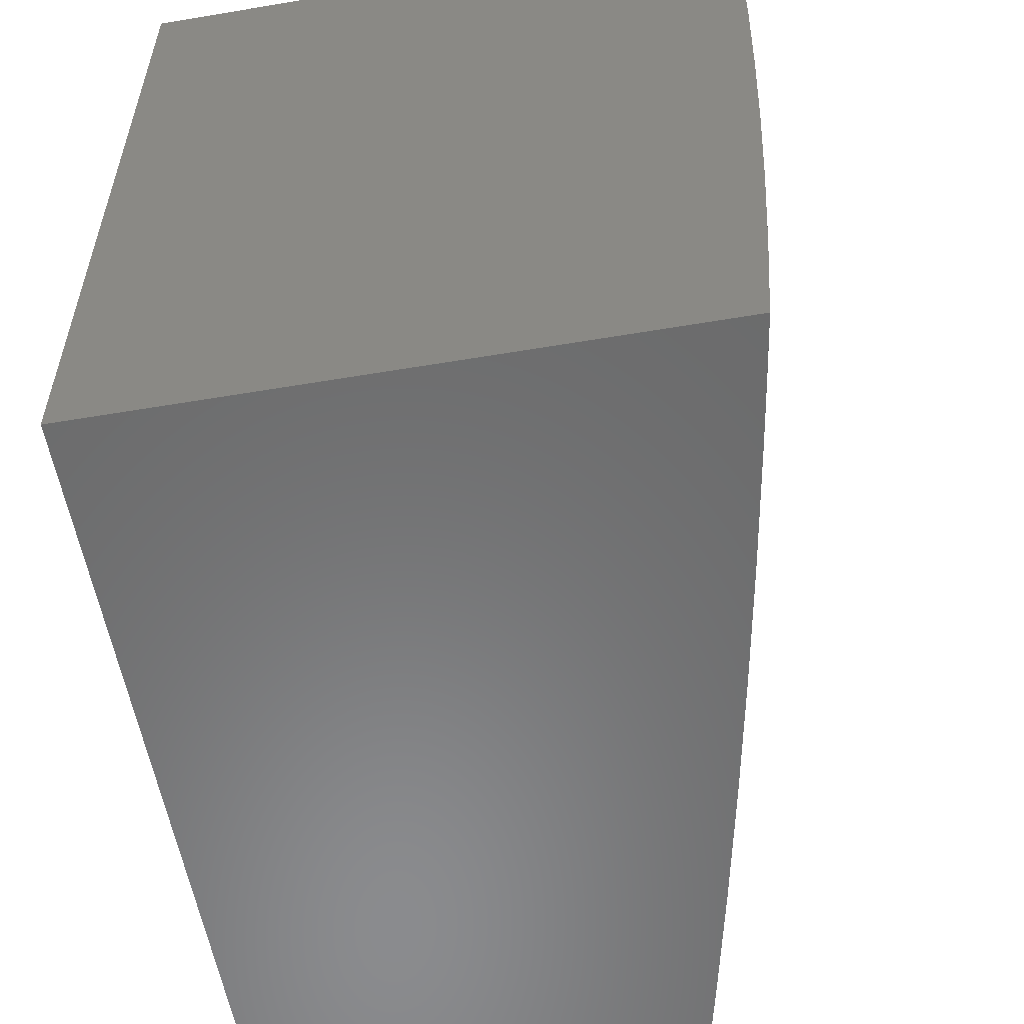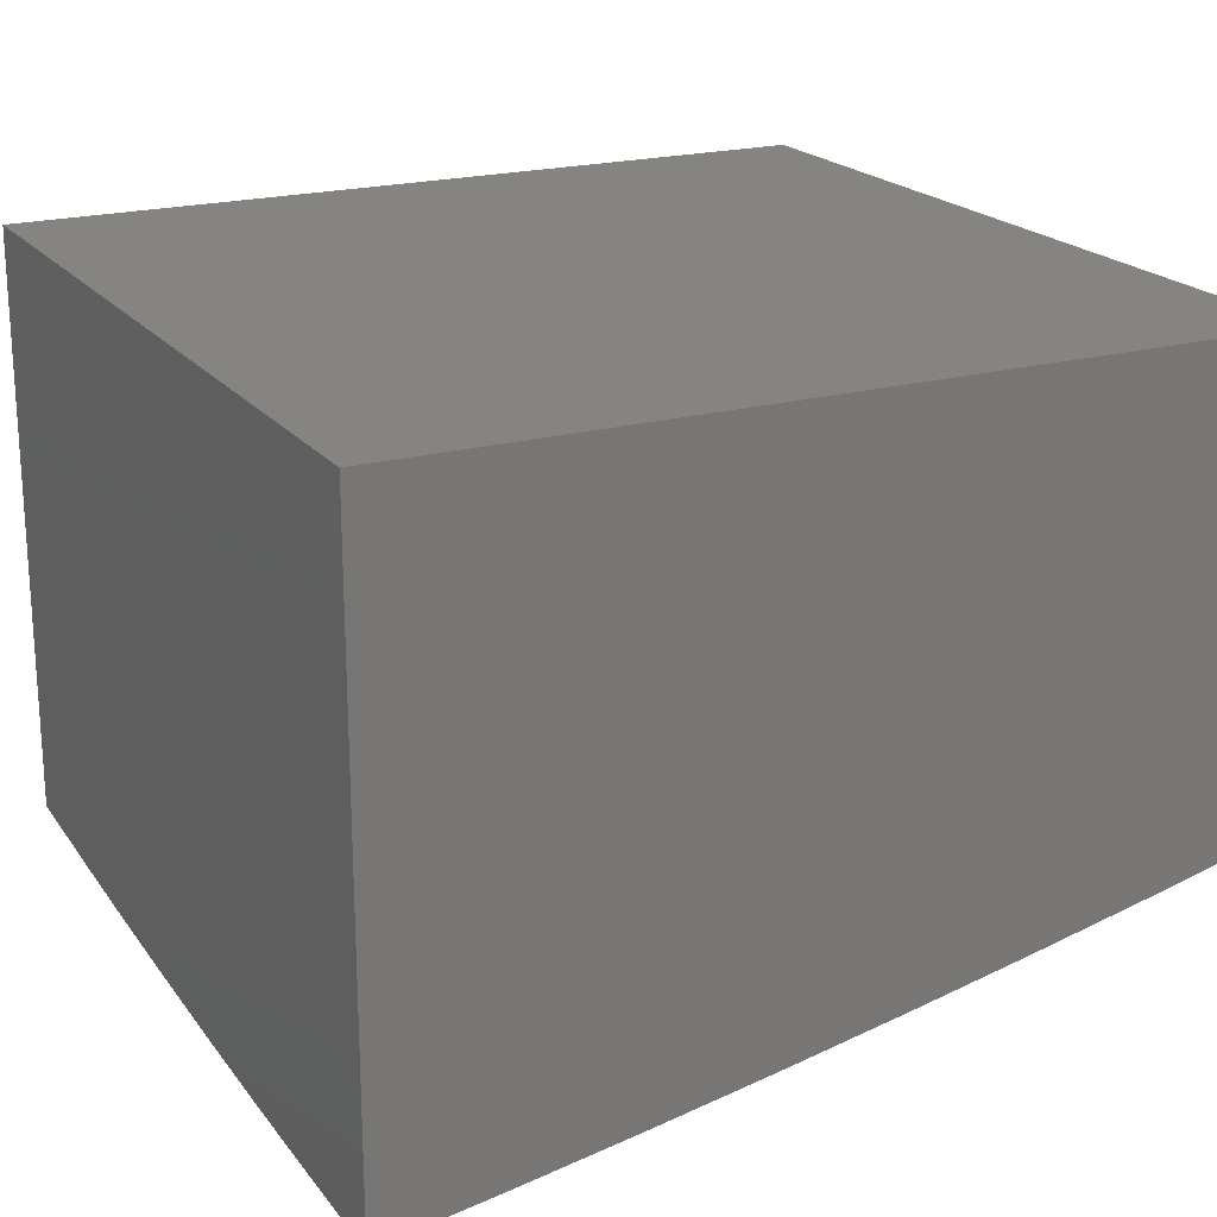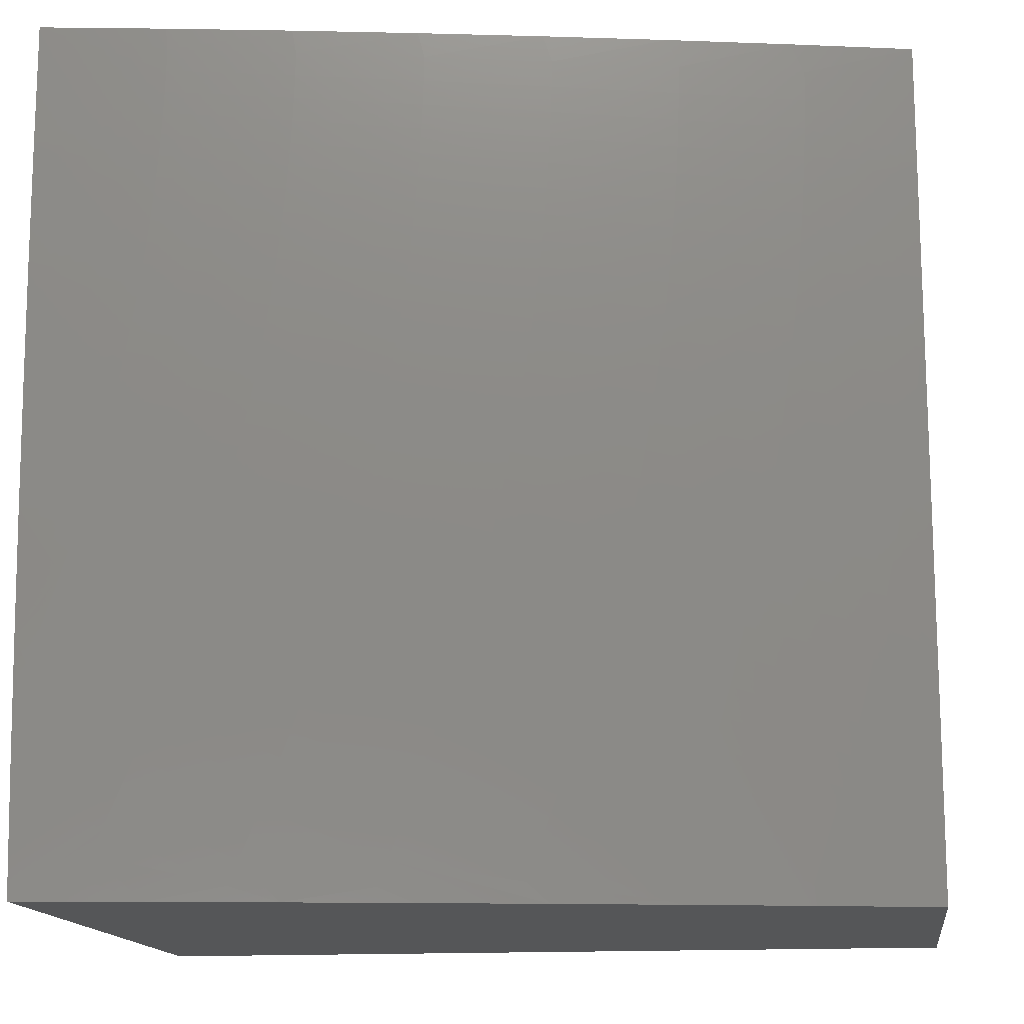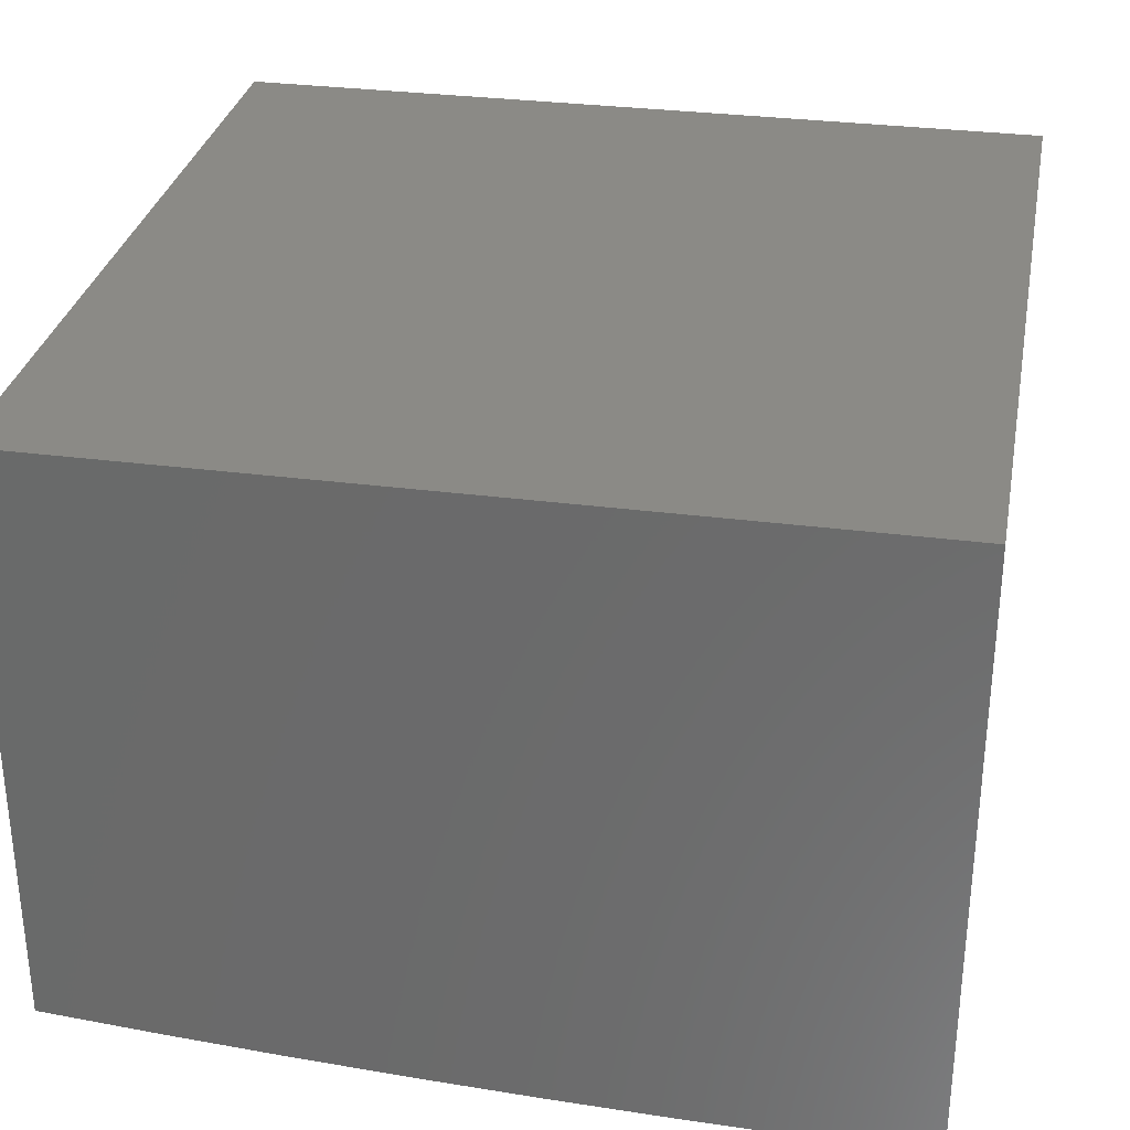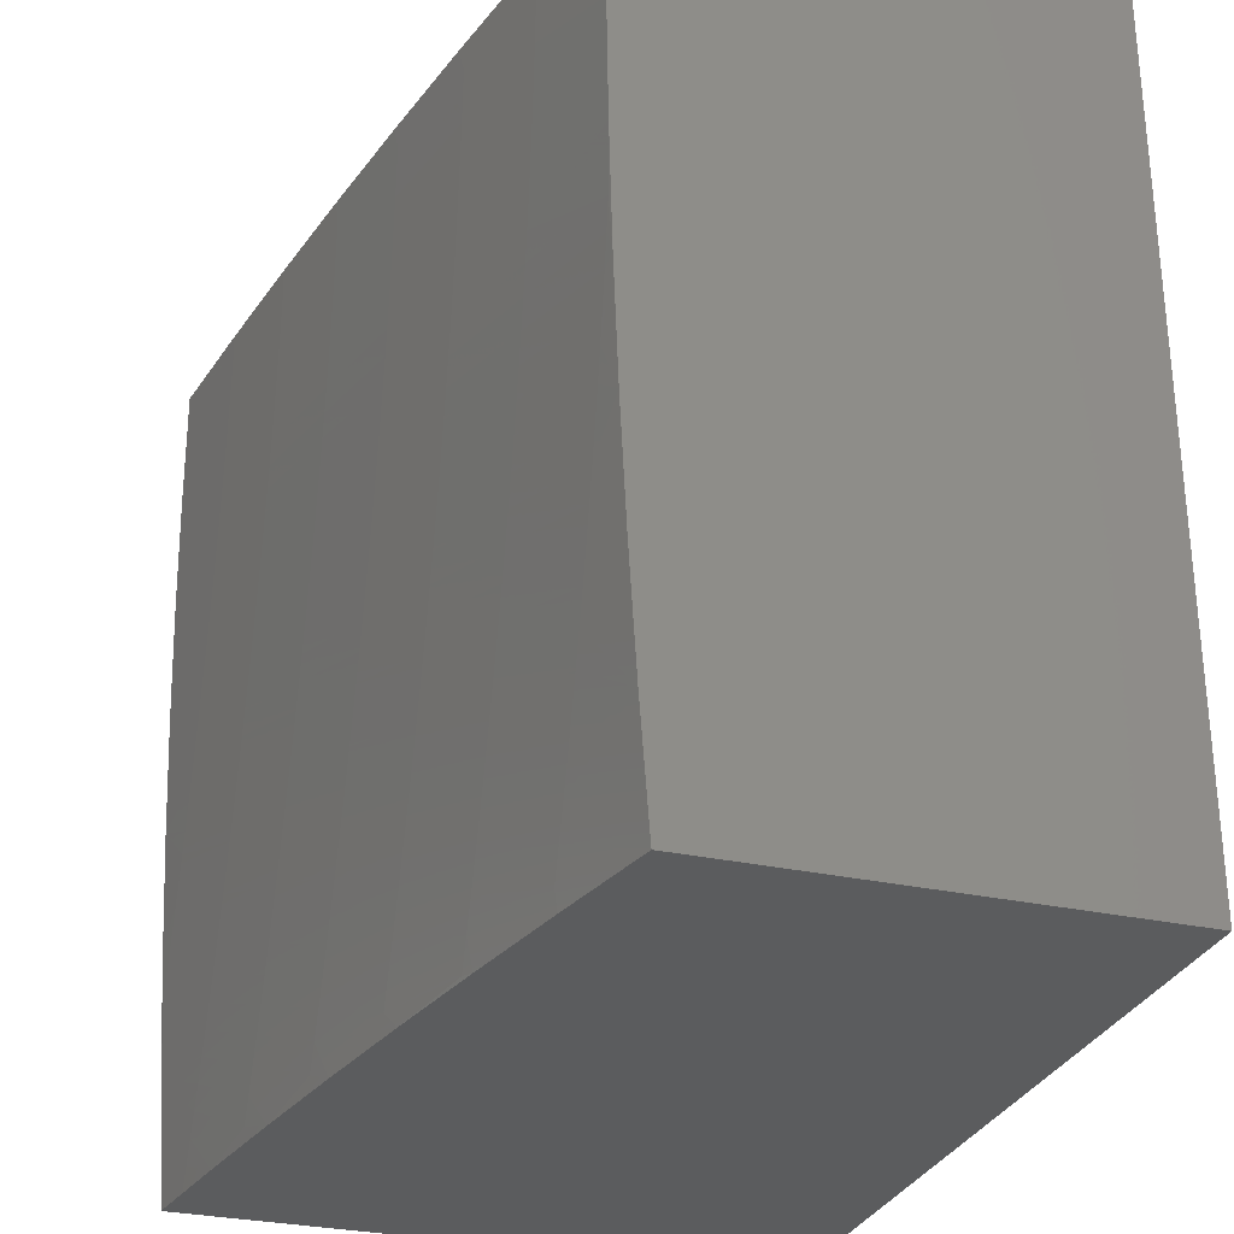
<metadata>
{"format":"stl","ext":"stl","renderer":"f3d","projection":"perspective","resolution":1024,"background":"white","views":[{"elev":-56.8,"azim":100.0,"up":"+Y"},{"elev":20.4,"azim":153.1,"up":"+Z"},{"elev":-14.7,"azim":-172.2,"up":"+Y"},{"elev":31.0,"azim":100.7,"up":"+Z"},{"elev":-29.3,"azim":-108.3,"up":"+Y"}]}
</metadata>
<code>
# stl→obj: 242 verts, 480 faces
v -2.144 -1 -12.68
v -2.063 -1 -12.7
v -2 -1 -12.71
v -2.075 -0.9749 -12.7
v -2.087 -0.9495 -12.7
v -2.232 -0.9828 -12.67
v -2.287 -1 -12.66
v -2.243 -0.9555 -12.67
v -2.389 -0.9832 -12.64
v -2.255 -0.9279 -12.67
v -2.266 -0.9004 -12.67
v -2.13 -0.8466 -12.7
v -2.141 -0.8205 -12.7
v -2 -0.8574 -12.72
v -2.004 -0.7682 -12.72
v -2 -0.7146 -12.73
v -2.013 -0.7437 -12.72
v -2.022 -0.7191 -12.72
v -2.15 -0.7944 -12.7
v -2.16 -0.7681 -12.7
v -2.287 -0.8449 -12.67
v -2.297 -0.8169 -12.67
v -2.424 -0.8953 -12.64
v -2.435 -0.8657 -12.64
v -2.56 -0.9456 -12.61
v -2.571 -0.9143 -12.61
v -2.696 -0.9958 -12.58
v -2.708 -0.9628 -12.58
v -2.716 -1 -12.57
v -2.858 -1 -12.54
v -2.43 -1 -12.63
v -2.401 -0.9542 -12.64
v -2.277 -0.8727 -12.67
v -2.573 -1 -12.6
v -2.548 -0.9768 -12.61
v -2.413 -0.9248 -12.64
v -3 -1 -12.51
v -2.856 -0.9764 -12.54
v -2.719 -0.9297 -12.58
v -2.582 -0.8828 -12.61
v -2.445 -0.8359 -12.64
v -2.307 -0.7888 -12.67
v -2.169 -0.7416 -12.7
v -2.031 -0.6944 -12.72
v -3 -0.8574 -12.52
v -2.879 -0.9064 -12.54
v -2.868 -0.9415 -12.54
v -2.73 -0.8964 -12.58
v -2.593 -0.8513 -12.61
v -2.455 -0.806 -12.64
v -2.317 -0.7606 -12.67
v -2.178 -0.7151 -12.7
v -2.039 -0.6695 -12.72
v -3 -0.7147 -12.53
v -2.92 -0.7649 -12.54
v -2.91 -0.8005 -12.54
v -2.9 -0.8359 -12.54
v -2.771 -0.7622 -12.58
v -2.761 -0.7959 -12.58
v -2.631 -0.7238 -12.61
v -2.622 -0.7558 -12.61
v -2.491 -0.6853 -12.64
v -2.483 -0.7156 -12.64
v -2.351 -0.6467 -12.67
v -2.343 -0.6753 -12.67
v -2.21 -0.608 -12.7
v -2.203 -0.6349 -12.7
v -2.07 -0.5693 -12.72
v -2.062 -0.5945 -12.72
v -2 -0.5718 -12.73
v -2.055 -0.6196 -12.72
v -2.047 -0.6446 -12.72
v -2.187 -0.6885 -12.7
v -3 -0.5718 -12.54
v -2.946 -0.6576 -12.54
v -2.937 -0.6934 -12.54
v -2.929 -0.7292 -12.54
v -2.797 -0.6603 -12.58
v -2.789 -0.6943 -12.58
v -2.656 -0.627 -12.61
v -2.648 -0.6594 -12.61
v -2.515 -0.5936 -12.64
v -2.507 -0.6243 -12.64
v -2.373 -0.5602 -12.67
v -2.366 -0.5891 -12.67
v -2.231 -0.5267 -12.7
v -2.225 -0.5539 -12.7
v -2.089 -0.4931 -12.72
v -2.083 -0.5186 -12.72
v -2.076 -0.544 -12.72
v -3 -0.4289 -12.54
v -2.974 -0.5131 -12.54
v -2.968 -0.5493 -12.54
v -2.961 -0.5855 -12.54
v -2.826 -0.523 -12.58
v -2.819 -0.5575 -12.58
v -2.683 -0.4967 -12.61
v -2.677 -0.5294 -12.61
v -2.541 -0.4703 -12.64
v -2.535 -0.5012 -12.64
v -2.398 -0.4438 -12.67
v -2.392 -0.473 -12.67
v -2.254 -0.4172 -12.7
v -2.249 -0.4447 -12.7
v -2.111 -0.3906 -12.72
v -2.106 -0.4164 -12.72
v -2 -0.4289 -12.74
v -2.1 -0.442 -12.72
v -2.095 -0.4676 -12.72
v -2.237 -0.4994 -12.7
v -3 -0.286 -12.55
v -2.996 -0.3673 -12.54
v -2.991 -0.4039 -12.54
v -2.986 -0.4403 -12.54
v -2.848 -0.3845 -12.58
v -2.843 -0.4193 -12.58
v -2.704 -0.3652 -12.61
v -2.7 -0.3981 -12.61
v -2.561 -0.3457 -12.64
v -2.556 -0.377 -12.64
v -2.416 -0.3263 -12.67
v -2.412 -0.3557 -12.67
v -2.272 -0.3068 -12.7
v -2.268 -0.3345 -12.7
v -2.127 -0.2872 -12.72
v -2.123 -0.3131 -12.72
v -2 -0.286 -12.74
v -2.119 -0.339 -12.72
v -2.115 -0.3649 -12.72
v -2.259 -0.3897 -12.7
v -3 -0.143 -12.55
v -2.866 -0.2102 -12.58
v -2.863 -0.2451 -12.58
v -2.86 -0.2801 -12.58
v -2.719 -0.2328 -12.61
v -2.716 -0.266 -12.61
v -2.574 -0.2204 -12.64
v -2.572 -0.2518 -12.64
v -2.429 -0.208 -12.67
v -2.427 -0.2376 -12.67
v -2.284 -0.1956 -12.7
v -2.282 -0.2234 -12.7
v -2.139 -0.1831 -12.72
v -2.136 -0.2092 -12.72
v -2 -0.143 -12.74
v -3 0 -12.55
v -2.873 -0.07012 -12.58
v -2.872 -0.1052 -12.58
v -2.87 -0.1402 -12.58
v -2.727 -0.09987 -12.61
v -2.726 -0.1331 -12.61
v -2.582 -0.09456 -12.64
v -2.581 -0.1261 -12.64
v -2.437 -0.08923 -12.67
v -2.435 -0.119 -12.67
v -2.291 -0.0839 -12.7
v -2.29 -0.1118 -12.7
v -2.145 -0.07855 -12.72
v -2.144 -0.1047 -12.72
v -2.142 -0.1309 -12.72
v -2.141 -0.157 -12.72
v -2.286 -0.1677 -12.7
v -2.874 -0.03506 -12.58
v -2.858 0 -12.58
v -2.729 -0.0333 -12.61
v -2.716 0 -12.61
v -2.584 -0.03153 -12.64
v -2.573 0 -12.64
v -2.438 -0.02975 -12.67
v -2.43 0 -12.67
v -2.292 -0.02797 -12.7
v -2.287 0 -12.7
v -2.146 -0.02619 -12.72
v -2.144 0 -12.72
v -2 0 -12.75
v -2.146 -0.05237 -12.72
v -2.292 -0.05594 -12.7
v -2.438 -0.0595 -12.67
v -2.583 -0.06305 -12.64
v -2.728 -0.06659 -12.61
v -2.098 -0.924 -12.7
v -2.109 -0.8983 -12.7
v -2.12 -0.8725 -12.7
v -2.868 -0.1752 -12.58
v -2.724 -0.1664 -12.61
v -2.579 -0.1575 -12.64
v -2.434 -0.1487 -12.67
v -2.288 -0.1398 -12.7
v -2.856 -0.3149 -12.58
v -2.713 -0.2991 -12.61
v -2.568 -0.2832 -12.64
v -2.424 -0.2672 -12.67
v -2.279 -0.2512 -12.7
v -2.133 -0.2352 -12.72
v -2.13 -0.2612 -12.72
v -2.98 -0.4767 -12.54
v -2.838 -0.4539 -12.58
v -2.695 -0.431 -12.61
v -2.551 -0.4081 -12.64
v -2.408 -0.3851 -12.67
v -2.264 -0.3621 -12.7
v -2.954 -0.6216 -12.54
v -2.812 -0.5918 -12.58
v -2.67 -0.562 -12.61
v -2.528 -0.5321 -12.64
v -2.386 -0.5021 -12.67
v -2.243 -0.4721 -12.7
v -2.78 -0.7283 -12.58
v -2.64 -0.6916 -12.61
v -2.499 -0.6548 -12.64
v -2.359 -0.6179 -12.67
v -2.218 -0.581 -12.7
v -2.89 -0.8713 -12.54
v -2.751 -0.8296 -12.58
v -2.613 -0.7878 -12.61
v -2.474 -0.7459 -12.64
v -2.335 -0.7039 -12.67
v -2.195 -0.6618 -12.7
v -2.741 -0.8631 -12.58
v -2.603 -0.8196 -12.61
v -2.465 -0.776 -12.64
v -2.326 -0.7323 -12.67
v -2.805 -0.6261 -12.58
v -2.663 -0.5945 -12.61
v -2.522 -0.5629 -12.64
v -2.38 -0.5312 -12.67
v -2.832 -0.4885 -12.58
v -2.689 -0.4639 -12.61
v -2.546 -0.4392 -12.64
v -2.403 -0.4145 -12.67
v -2.852 -0.3498 -12.58
v -2.709 -0.3321 -12.61
v -2.565 -0.3145 -12.64
v -2.42 -0.2968 -12.67
v -2.275 -0.279 -12.7
v -2.722 -0.1996 -12.61
v -2.577 -0.189 -12.64
v -2.432 -0.1783 -12.67
v -3 0 -12
v -3 -1 -12
v -2 -1 -12
v -2 0 -12
f 1 2 3
f 3 2 4
f 3 4 5
f 5 4 1
f 5 1 6
f 6 1 7
f 6 7 8
f 8 7 9
f 8 9 10
f 10 9 11
f 10 11 12
f 12 11 13
f 12 13 14
f 14 13 15
f 14 15 16
f 16 15 17
f 16 17 18
f 18 17 19
f 18 19 20
f 20 19 21
f 20 21 22
f 22 21 23
f 22 23 24
f 24 23 25
f 24 25 26
f 26 25 27
f 26 27 28
f 28 27 29
f 28 29 30
f 7 31 9
f 9 31 32
f 9 32 11
f 11 32 33
f 11 33 13
f 13 33 19
f 13 19 17
f 31 34 32
f 32 34 35
f 32 35 36
f 36 35 23
f 36 23 21
f 35 34 27
f 27 34 29
f 37 38 30
f 30 38 39
f 30 39 28
f 28 39 40
f 28 40 26
f 26 40 41
f 26 41 24
f 24 41 42
f 24 42 22
f 22 42 43
f 22 43 20
f 20 43 44
f 20 44 18
f 18 44 16
f 45 46 37
f 37 46 47
f 37 47 38
f 38 47 48
f 38 48 39
f 39 48 49
f 39 49 40
f 40 49 50
f 40 50 41
f 41 50 51
f 41 51 42
f 42 51 52
f 42 52 43
f 43 52 53
f 43 53 44
f 44 53 16
f 54 55 45
f 45 55 56
f 45 56 57
f 57 56 58
f 57 58 59
f 59 58 60
f 59 60 61
f 61 60 62
f 61 62 63
f 63 62 64
f 63 64 65
f 65 64 66
f 65 66 67
f 67 66 68
f 67 68 69
f 69 68 70
f 69 70 71
f 71 70 72
f 71 72 73
f 73 72 52
f 73 52 51
f 74 75 54
f 54 75 76
f 54 76 77
f 77 76 78
f 77 78 79
f 79 78 80
f 79 80 81
f 81 80 82
f 81 82 83
f 83 82 84
f 83 84 85
f 85 84 86
f 85 86 87
f 87 86 88
f 87 88 89
f 89 88 70
f 89 70 90
f 90 70 68
f 90 68 66
f 91 92 74
f 74 92 93
f 74 93 94
f 94 93 95
f 94 95 96
f 96 95 97
f 96 97 98
f 98 97 99
f 98 99 100
f 100 99 101
f 100 101 102
f 102 101 103
f 102 103 104
f 104 103 105
f 104 105 106
f 106 105 107
f 106 107 108
f 108 107 109
f 108 109 110
f 110 109 86
f 110 86 84
f 111 112 91
f 91 112 113
f 91 113 114
f 114 113 115
f 114 115 116
f 116 115 117
f 116 117 118
f 118 117 119
f 118 119 120
f 120 119 121
f 120 121 122
f 122 121 123
f 122 123 124
f 124 123 125
f 124 125 126
f 126 125 127
f 126 127 128
f 128 127 129
f 128 129 130
f 130 129 103
f 130 103 101
f 131 132 111
f 111 132 133
f 111 133 134
f 134 133 135
f 134 135 136
f 136 135 137
f 136 137 138
f 138 137 139
f 138 139 140
f 140 139 141
f 140 141 142
f 142 141 143
f 142 143 144
f 144 143 145
f 144 145 127
f 146 147 131
f 131 147 148
f 131 148 149
f 149 148 150
f 149 150 151
f 151 150 152
f 151 152 153
f 153 152 154
f 153 154 155
f 155 154 156
f 155 156 157
f 157 156 158
f 157 158 159
f 159 158 145
f 159 145 160
f 160 145 161
f 160 161 162
f 162 161 141
f 162 141 139
f 147 146 163
f 163 146 164
f 163 164 165
f 165 164 166
f 165 166 167
f 167 166 168
f 167 168 169
f 169 168 170
f 169 170 171
f 171 170 172
f 171 172 173
f 173 172 174
f 173 174 175
f 145 158 175
f 175 158 176
f 175 176 173
f 173 176 177
f 173 177 171
f 171 177 178
f 171 178 169
f 169 178 179
f 169 179 167
f 167 179 180
f 167 180 165
f 165 180 147
f 165 147 163
f 127 107 129
f 129 107 105
f 129 105 103
f 109 107 88
f 88 107 70
f 70 16 72
f 72 16 53
f 72 53 52
f 3 181 14
f 14 181 182
f 14 182 183
f 183 182 8
f 183 8 10
f 131 149 184
f 184 149 151
f 184 151 185
f 185 151 153
f 185 153 186
f 186 153 155
f 186 155 187
f 187 155 157
f 187 157 188
f 188 157 159
f 188 159 160
f 111 134 189
f 189 134 136
f 189 136 190
f 190 136 138
f 190 138 191
f 191 138 140
f 191 140 192
f 192 140 142
f 192 142 193
f 193 142 144
f 193 144 194
f 194 144 127
f 194 127 195
f 195 127 125
f 195 125 123
f 161 145 143
f 91 114 196
f 196 114 116
f 196 116 197
f 197 116 118
f 197 118 198
f 198 118 120
f 198 120 199
f 199 120 122
f 199 122 200
f 200 122 124
f 200 124 201
f 201 124 126
f 201 126 128
f 74 94 202
f 202 94 96
f 202 96 203
f 203 96 98
f 203 98 204
f 204 98 100
f 204 100 205
f 205 100 102
f 205 102 206
f 206 102 104
f 206 104 207
f 207 104 106
f 207 106 108
f 54 77 55
f 55 77 79
f 55 79 208
f 208 79 81
f 208 81 209
f 209 81 83
f 209 83 210
f 210 83 85
f 210 85 211
f 211 85 87
f 211 87 212
f 212 87 89
f 212 89 90
f 45 57 213
f 213 57 59
f 213 59 214
f 214 59 61
f 214 61 215
f 215 61 63
f 215 63 216
f 216 63 65
f 216 65 217
f 217 65 67
f 217 67 218
f 218 67 69
f 218 69 71
f 12 14 183
f 2 1 4
f 181 3 5
f 8 182 6
f 6 182 181
f 6 181 5
f 10 12 183
f 33 32 36
f 25 23 35
f 19 33 21
f 21 33 36
f 17 15 13
f 35 27 25
f 48 47 219
f 219 47 46
f 219 46 214
f 214 46 213
f 49 48 220
f 220 48 219
f 220 219 215
f 215 219 214
f 50 49 221
f 221 49 220
f 221 220 216
f 216 220 215
f 51 50 222
f 222 50 221
f 222 221 217
f 217 221 216
f 45 213 46
f 55 208 56
f 56 208 58
f 208 209 58
f 58 209 60
f 209 210 60
f 60 210 62
f 210 211 62
f 62 211 64
f 211 212 64
f 64 212 66
f 212 90 66
f 78 76 223
f 223 76 75
f 223 75 203
f 203 75 202
f 80 78 224
f 224 78 223
f 224 223 204
f 204 223 203
f 82 80 225
f 225 80 224
f 225 224 205
f 205 224 204
f 84 82 226
f 226 82 225
f 226 225 206
f 206 225 205
f 109 88 86
f 74 202 75
f 95 93 227
f 227 93 92
f 227 92 197
f 197 92 196
f 97 95 228
f 228 95 227
f 228 227 198
f 198 227 197
f 99 97 229
f 229 97 228
f 229 228 199
f 199 228 198
f 101 99 230
f 230 99 229
f 230 229 200
f 200 229 199
f 91 196 92
f 115 113 231
f 231 113 112
f 231 112 189
f 189 112 111
f 117 115 232
f 232 115 231
f 232 231 190
f 190 231 189
f 119 117 233
f 233 117 232
f 233 232 191
f 191 232 190
f 121 119 234
f 234 119 233
f 234 233 192
f 192 233 191
f 123 121 235
f 235 121 234
f 235 234 193
f 193 234 192
f 135 133 236
f 236 133 132
f 236 132 185
f 185 132 184
f 137 135 237
f 237 135 236
f 237 236 186
f 186 236 185
f 139 137 238
f 238 137 237
f 238 237 187
f 187 237 186
f 161 143 141
f 131 184 132
f 147 180 148
f 148 180 150
f 180 179 150
f 150 179 152
f 179 178 152
f 152 178 154
f 176 158 156
f 178 177 154
f 154 177 156
f 177 176 156
f 187 188 238
f 238 188 162
f 238 162 139
f 188 160 162
f 206 207 226
f 226 207 110
f 226 110 84
f 207 108 110
f 235 193 194
f 123 235 195
f 195 235 194
f 230 200 201
f 230 201 130
f 130 201 128
f 101 230 130
f 222 217 218
f 222 218 73
f 73 218 71
f 51 222 73
f 146 131 239
f 239 131 111
f 239 111 91
f 91 74 239
f 239 74 240
f 240 74 54
f 240 54 45
f 45 37 240
f 37 30 240
f 240 30 29
f 240 29 241
f 241 29 34
f 241 34 31
f 31 7 241
f 241 7 1
f 241 1 3
f 242 239 241
f 241 239 240
f 175 174 242
f 242 174 172
f 242 172 170
f 170 168 242
f 242 168 166
f 242 166 239
f 239 166 164
f 239 164 146
f 3 14 241
f 241 14 16
f 241 16 70
f 241 70 242
f 242 70 107
f 242 107 127
f 127 145 242
f 242 145 175

</code>
